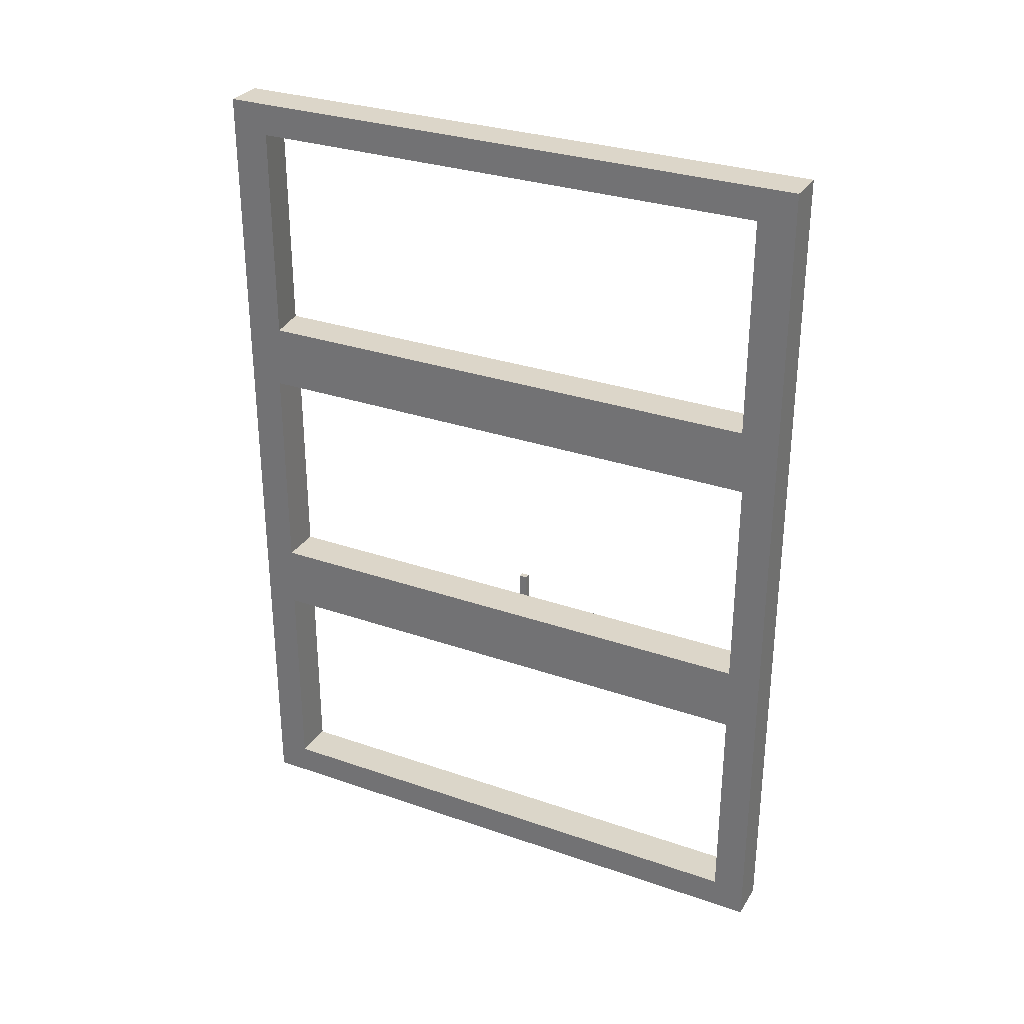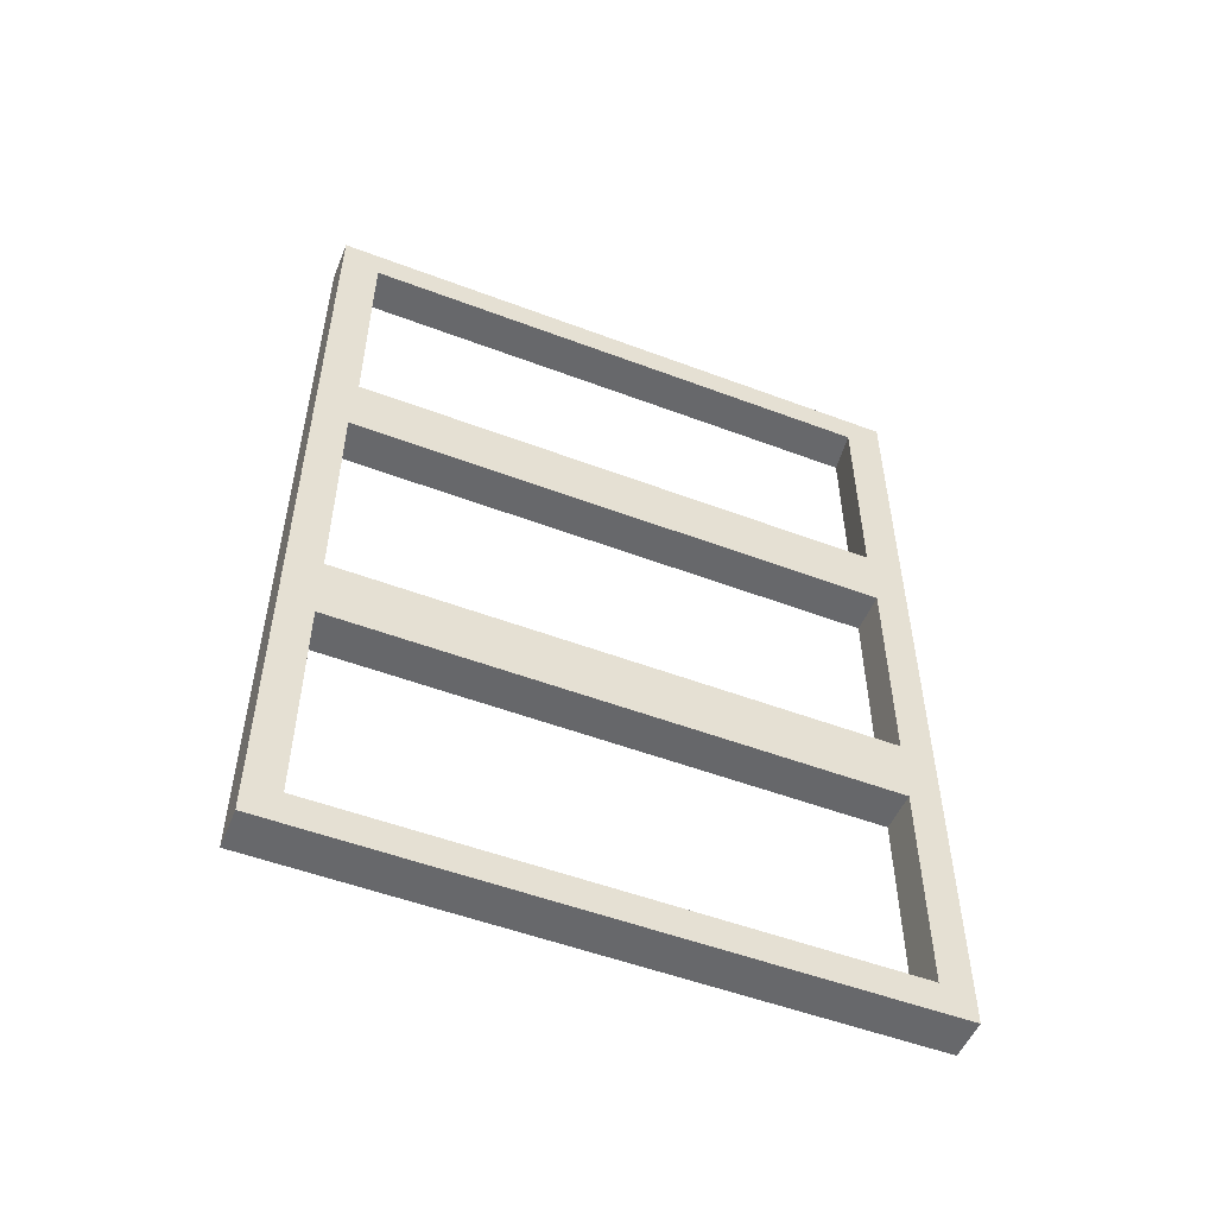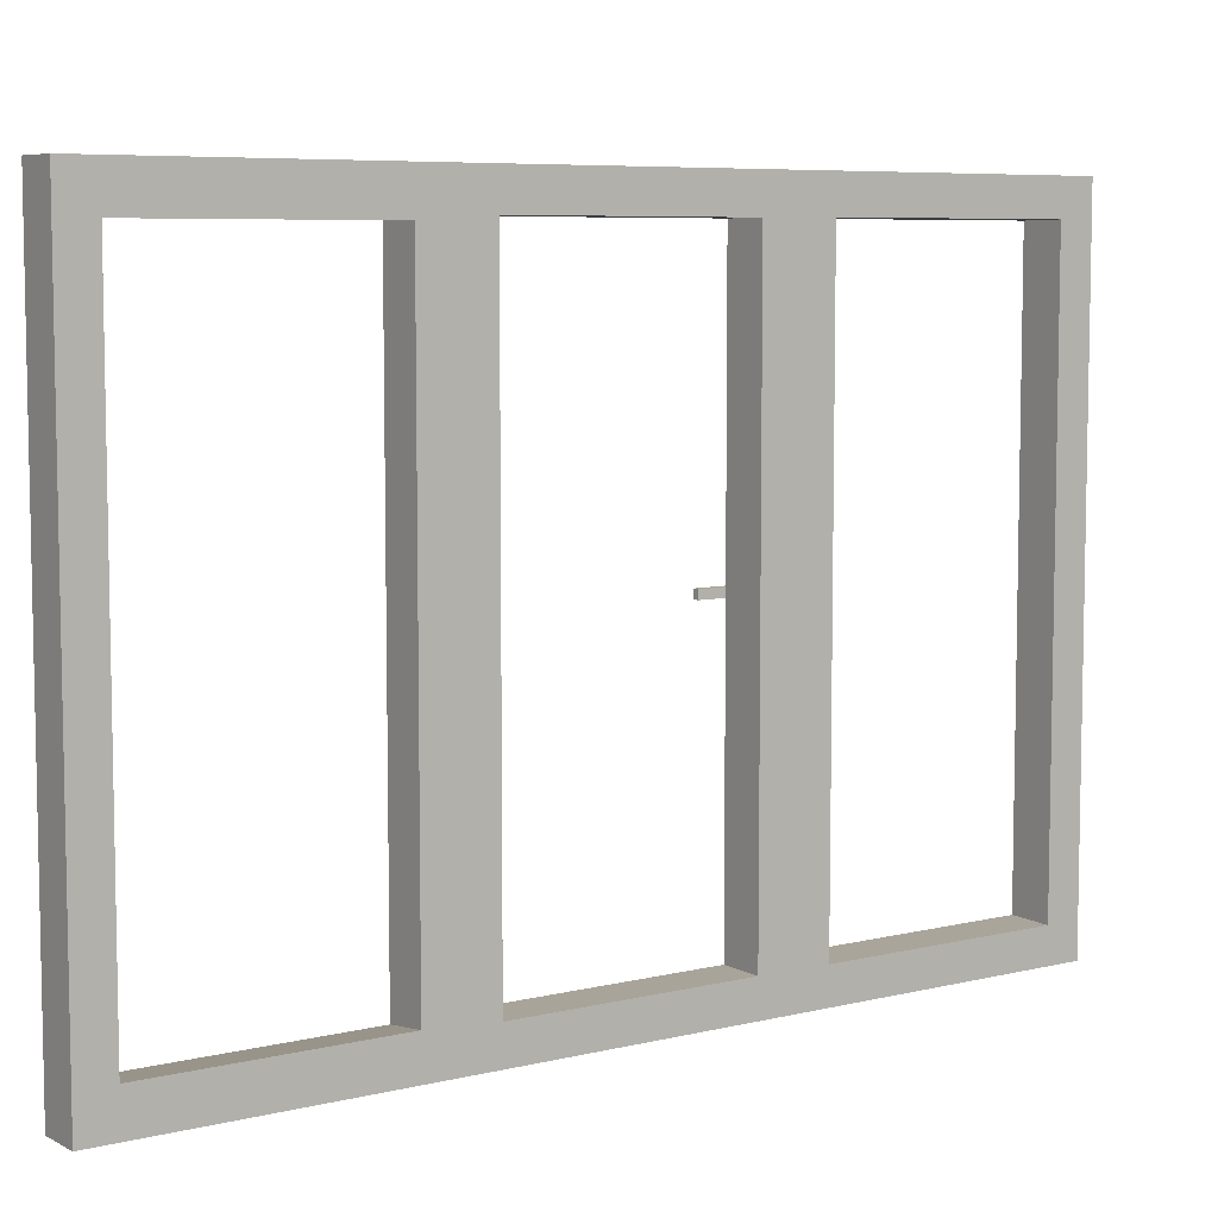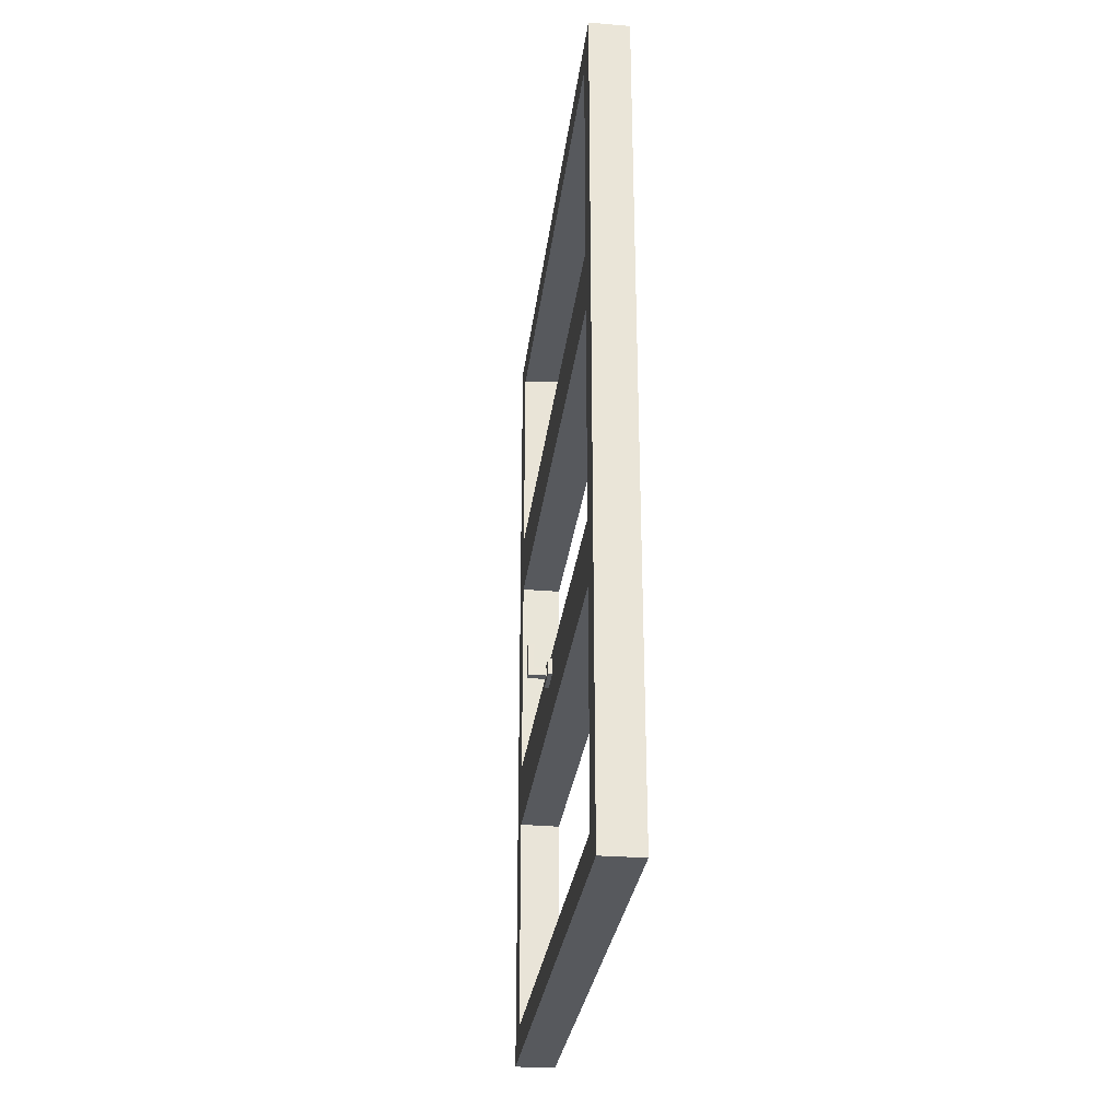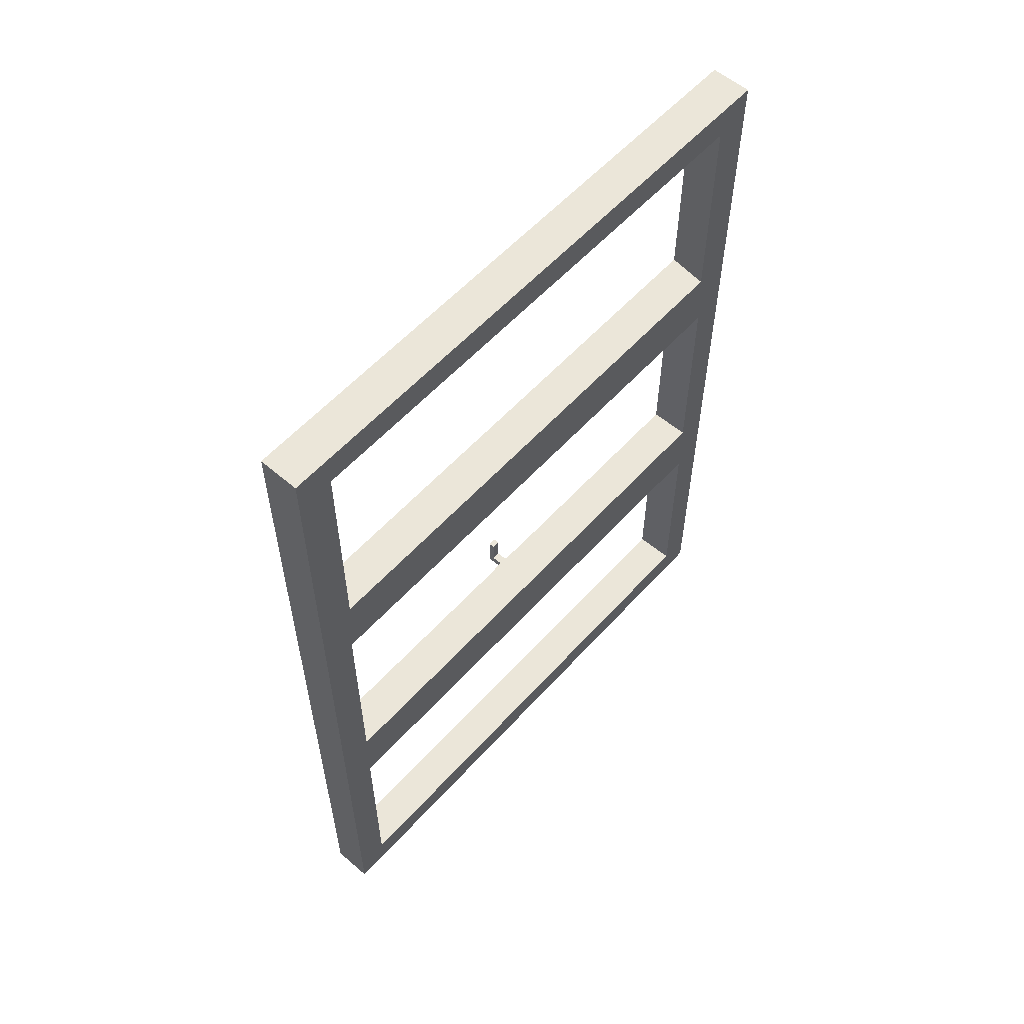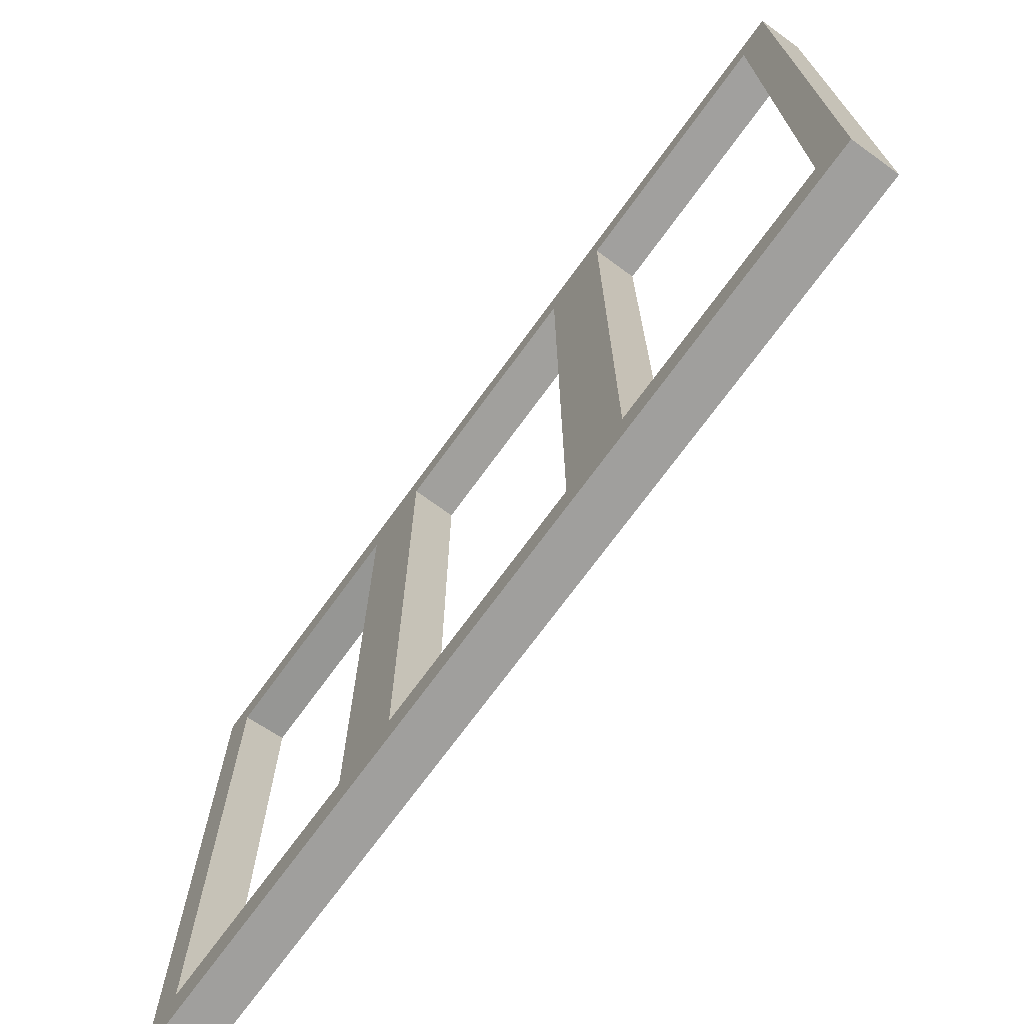
<metadata>
{"format":"obj","ext":"obj","renderer":"f3d","projection":"perspective","resolution":1024,"background":"white","views":[{"elev":30.2,"azim":116.7,"up":"+Z"},{"elev":-52.4,"azim":67.9,"up":"+Z"},{"elev":6.9,"azim":54.9,"up":"+Y"},{"elev":-29.0,"azim":-6.9,"up":"+Z"},{"elev":57.5,"azim":41.6,"up":"+Z"},{"elev":-71.4,"azim":144.0,"up":"+Y"}]}
</metadata>
<code>
o Куб
v -0.05005 -0.001673 0.677
v -0.05005 1.497 0.677
v -0.05005 -0.001673 -0.7228
v -0.05005 1.497 -0.7228
v 0.05005 -0.001673 0.677
v 0.05005 1.497 0.677
v 0.05005 -0.001673 -0.7228
v 0.05005 1.497 -0.7228
v -0.05005 -0.001673 -0.02309
v -0.05005 1.497 -0.02309
v 0.05005 -0.001673 -0.02309
v 0.05005 1.497 -0.02309
v 0.05005 1.415 0.05842
v 0.05005 1.415 0.598
v 0.05005 0.08076 0.598
v 0.05005 0.08076 0.05842
v 0.05005 1.416 -0.6437
v 0.05005 0.07901 -0.6437
v 0.05005 0.07901 -0.1042
v 0.05005 1.416 -0.1042
v -0.05005 1.415 -0.1039
v -0.05005 1.415 -0.6441
v -0.05005 0.08044 -0.6441
v -0.05005 0.08044 -0.1039
v -0.05005 0.08138 0.05847
v -0.05005 0.08138 0.598
v -0.05005 1.414 0.598
v -0.05005 1.414 0.05847
v -0.06043 0.7105 0.03792
v -0.06043 0.7904 0.03792
v -0.06043 0.7105 -0.002032
v -0.06043 0.7904 -0.002032
v -0.0204 0.7105 0.03792
v -0.0204 0.7904 0.03792
v -0.0204 0.7105 -0.002032
v -0.0204 0.7904 -0.002032
v -0.06043 0.7405 0.007968
v -0.06043 0.7405 0.02792
v -0.06043 0.7604 0.02792
v -0.06043 0.7604 0.007968
v -0.1053 0.7405 0.007968
v -0.1053 0.7405 0.02792
v -0.1053 0.7604 0.02792
v -0.1053 0.7604 0.007968
v -0.09033 0.7405 0.007968
v -0.09033 0.7604 0.007968
v -0.09033 0.7604 0.02792
v -0.09033 0.7405 0.02792
v -0.1053 0.7405 0.08791
v -0.1053 0.7604 0.08791
v -0.09033 0.7604 0.08791
v -0.09033 0.7405 0.08791
v -0.05005 -0.001673 1.377
v -0.05005 1.497 1.377
v 0.05005 1.497 1.377
v 0.05005 -0.001673 1.377
v -0.05005 0.07869 0.757
v -0.05005 1.417 0.757
v -0.05005 0.07869 1.297
v -0.05005 1.417 1.297
v 0.05005 1.404 0.7571
v 0.05005 0.09098 0.7571
v 0.05005 1.404 1.297
v 0.05005 0.09098 1.297
f 9 10 21 24
f 3 4 8 7
f 12 6 14 13
f 2 1 57 58
f 9 11 5 1
f 12 10 2 6
f 8 4 10 12
f 3 7 11 9
f 11 7 18 19
f 10 9 25 28
f 18 17 22 23
f 6 5 15 14
f 11 12 13 16
f 5 11 16 15
f 15 16 25 26
f 12 11 19 20
f 7 8 17 18
f 8 12 20 17
f 16 13 28 25
f 10 4 22 21
f 4 3 23 22
f 3 9 24 23
f 19 18 23 24
f 2 10 28 27
f 9 1 26 25
f 1 2 27 26
f 14 15 26 27
f 13 14 27 28
f 19 24 21 20
f 17 20 21 22
f 30 32 40 39
f 31 32 36 35
f 35 36 34 33
f 33 34 30 29
f 31 35 33 29
f 36 32 30 34
f 46 45 41 44
f 31 29 38 37
f 32 31 37 40
f 29 30 39 38
f 42 43 44 41
f 48 47 51 52
f 47 46 44 43
f 45 48 42 41
f 37 38 48 45
f 39 40 46 47
f 38 39 47 48
f 40 37 45 46
f 52 51 50 49
f 43 42 49 50
f 47 43 50 51
f 42 48 52 49
f 56 55 54 53
f 1 5 56 53
f 6 2 54 55
f 6 55 63 61
f 57 62 61 58
f 54 2 58 60
f 1 53 59 57
f 53 54 60 59
f 58 61 63 60
f 55 56 64 63
f 56 5 62 64
f 5 6 61 62
f 59 60 63 64
f 59 64 62 57

</code>
